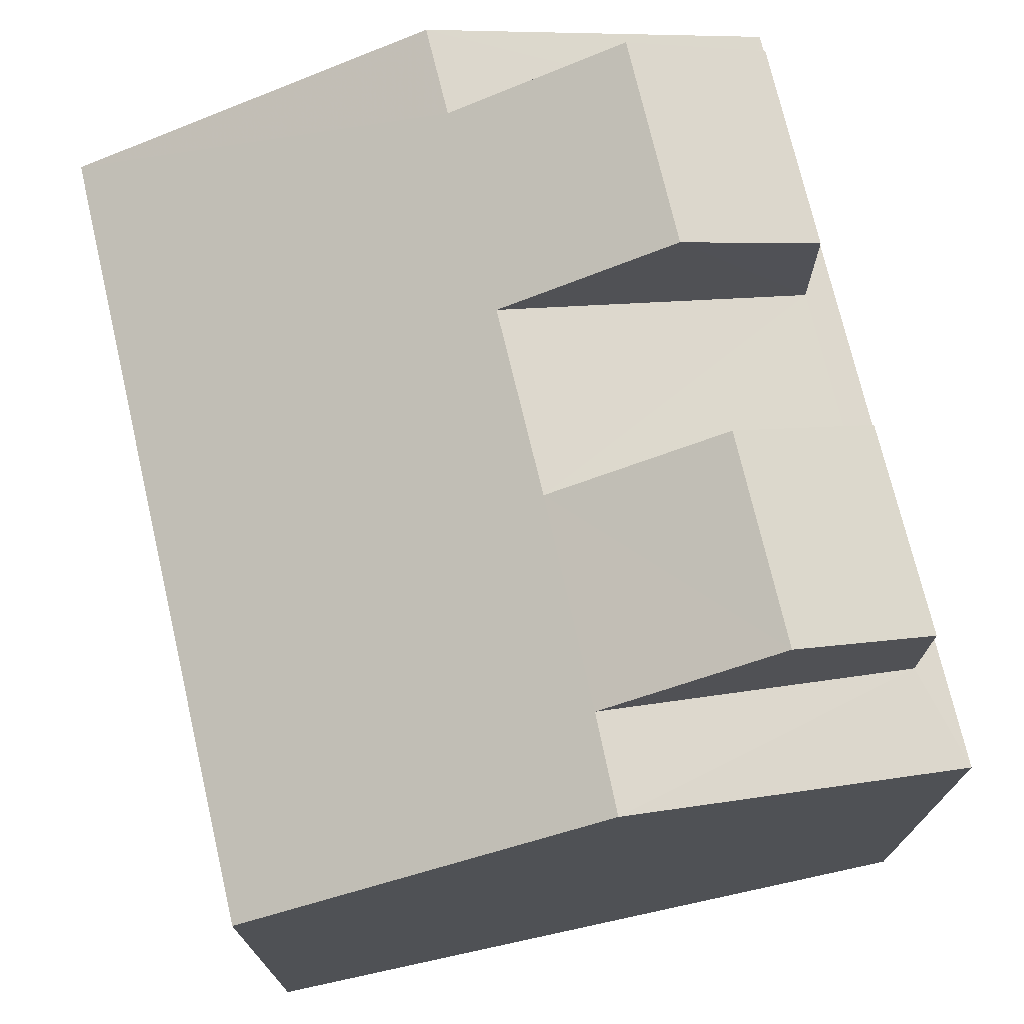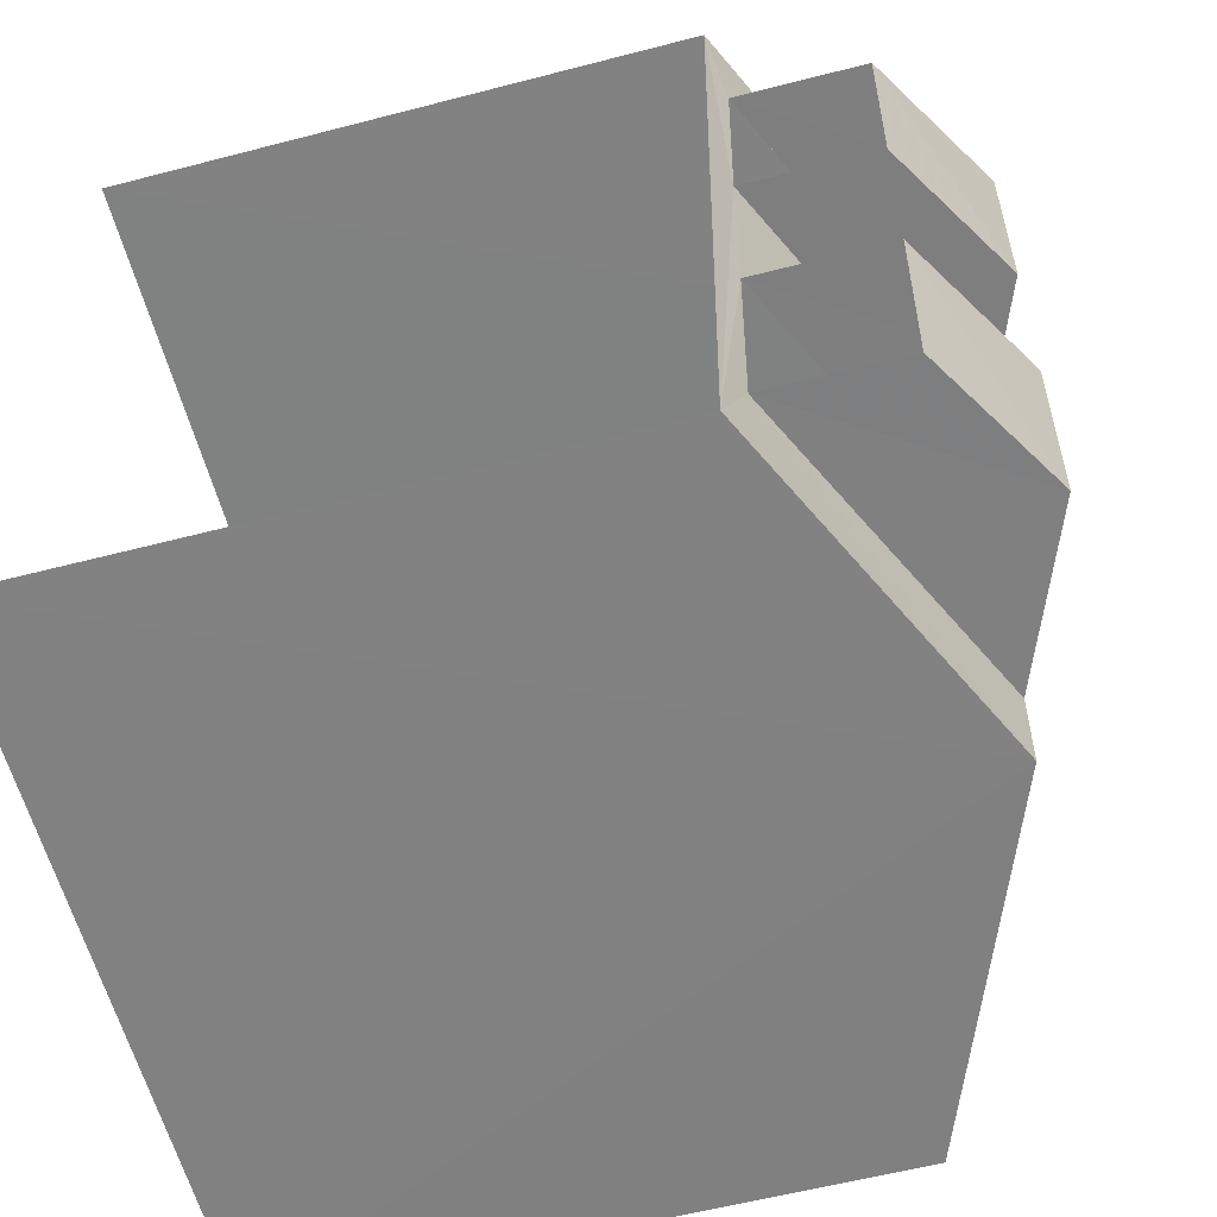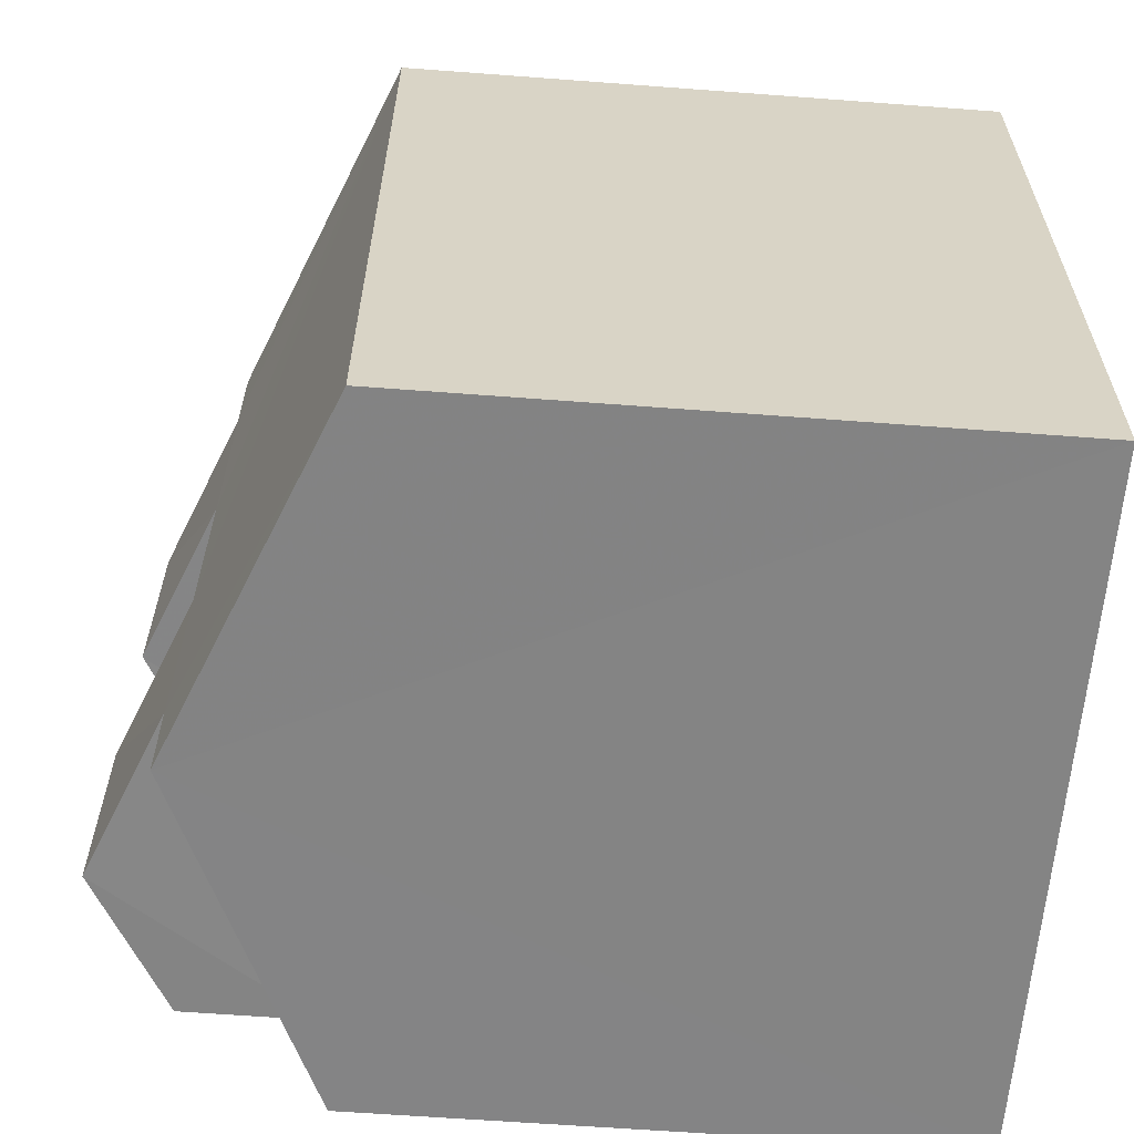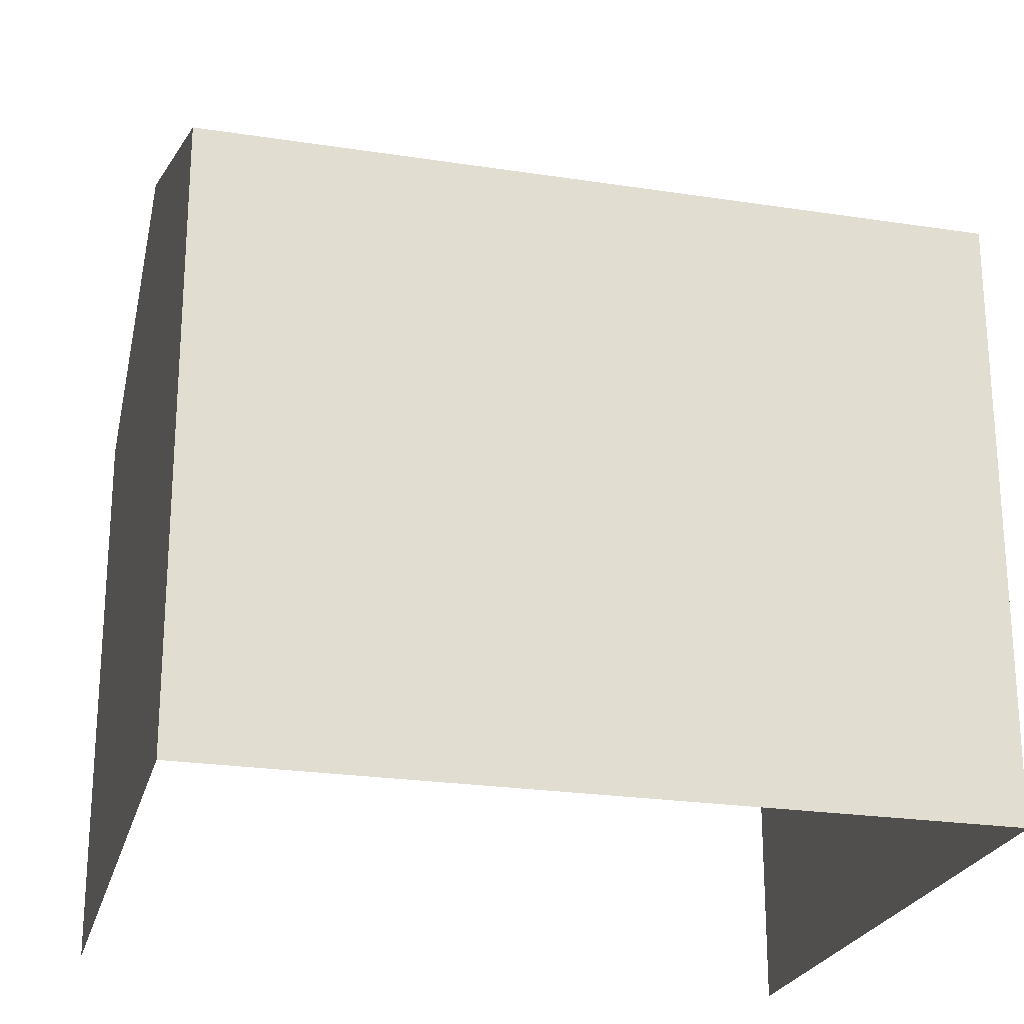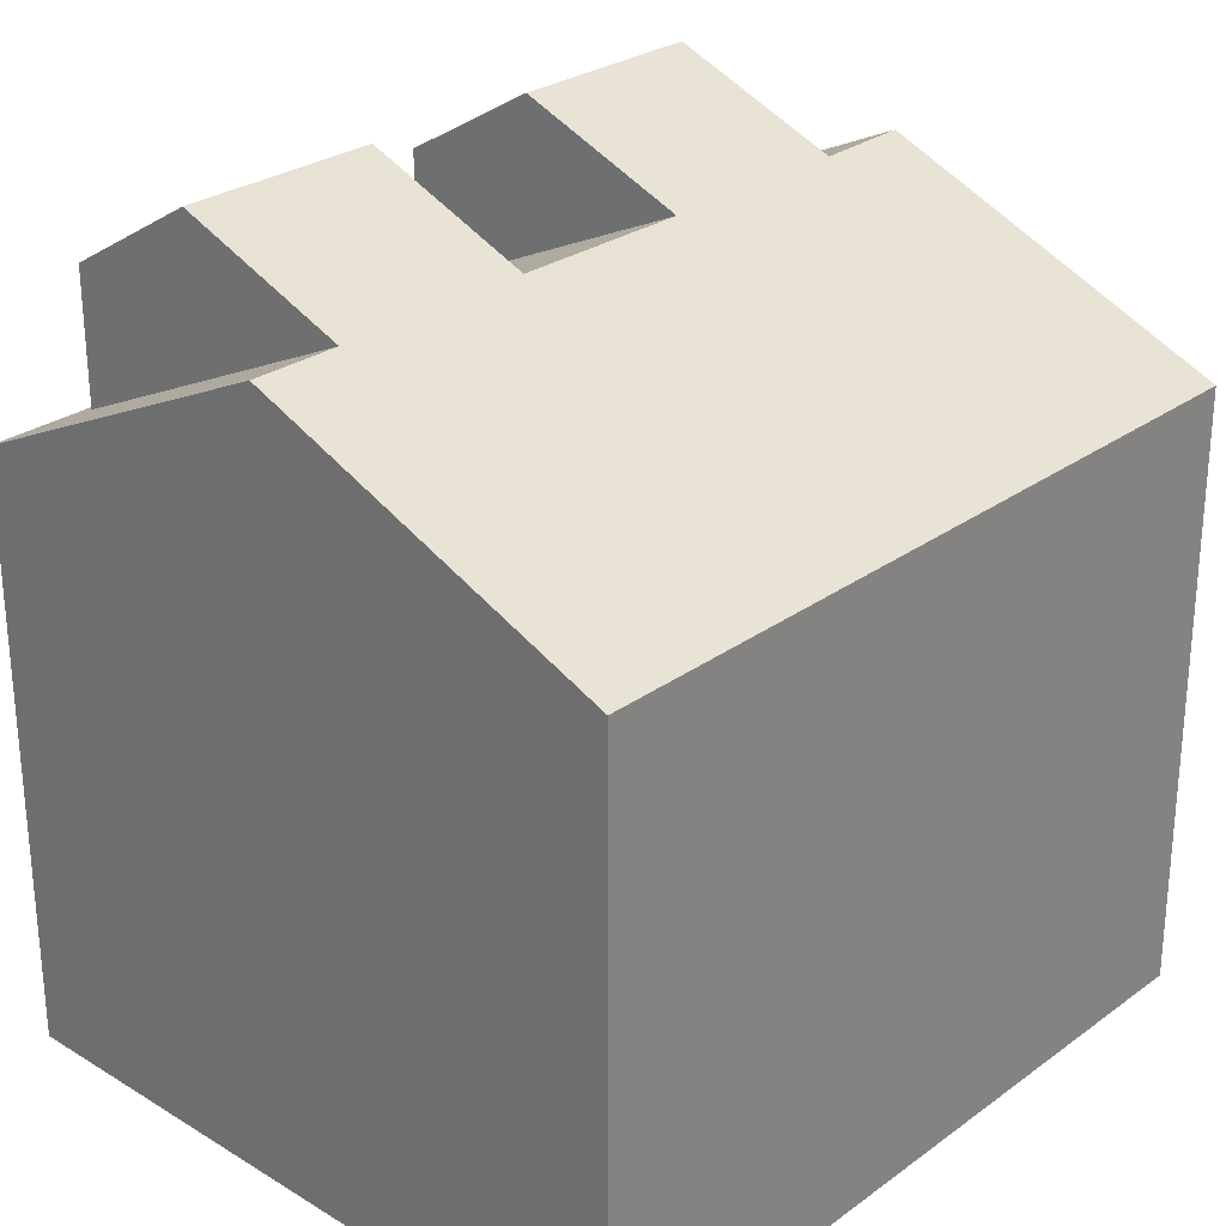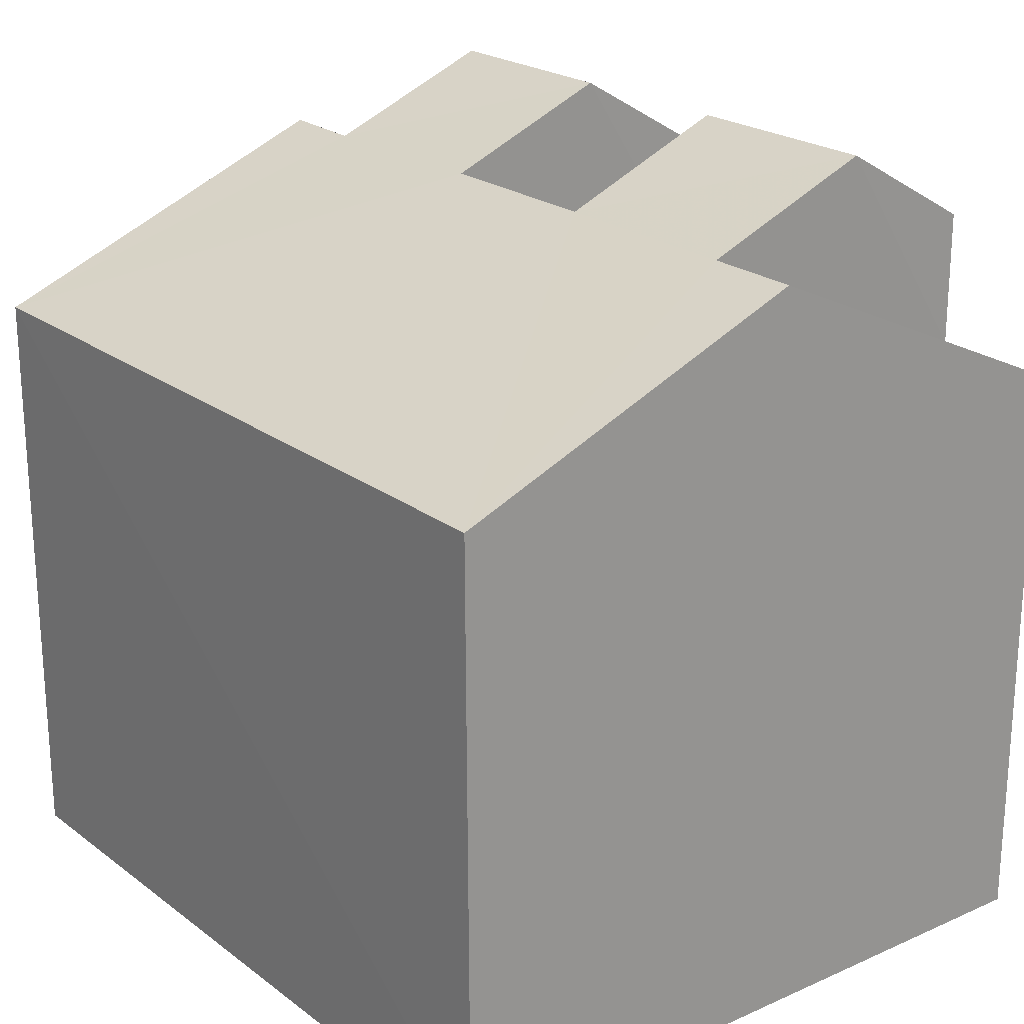
<metadata>
{"format":"obj","ext":"obj","renderer":"f3d","projection":"perspective","resolution":1024,"background":"white","views":[{"elev":73.7,"azim":164.2,"up":"+Z"},{"elev":-57.1,"azim":-74.8,"up":"+Y"},{"elev":-64.8,"azim":85.6,"up":"+Y"},{"elev":-23.3,"azim":72.7,"up":"+Z"},{"elev":27.3,"azim":39.4,"up":"+Z"},{"elev":22.4,"azim":139.1,"up":"+Z"}]}
</metadata>
<code>
v -3.14e+05 4.191e+04 51.81
v -3.14e+05 4.19e+04 51.81
v -3.14e+05 4.19e+04 51.81
v -3.14e+05 4.191e+04 51.81
v -3.14e+05 4.191e+04 62.2
v -3.14e+05 4.19e+04 62.2
v -3.14e+05 4.19e+04 63.34
v -3.14e+05 4.191e+04 63.35
v -3.14e+05 4.191e+04 62.2
v -3.14e+05 4.191e+04 62.2
v -3.14e+05 4.191e+04 63.35
v -3.14e+05 4.191e+04 63.36
v -3.14e+05 4.19e+04 62.36
v -3.14e+05 4.19e+04 60.35
v -3.14e+05 4.19e+04 60.14
v -3.14e+05 4.191e+04 62.37
v -3.14e+05 4.191e+04 60.15
v -3.14e+05 4.191e+04 60.34
v -3.14e+05 4.19e+04 62.37
v -3.14e+05 4.191e+04 62.37
v -3.14e+05 4.191e+04 62.37
v -3.14e+05 4.191e+04 60.35
v -3.14e+05 4.191e+04 60.34
v -3.14e+05 4.191e+04 62.37
v -3.14e+05 4.19e+04 60.31
v -3.14e+05 4.191e+04 60.32
f 1 2 3
f 4 1 3
f 17 4 3
f 15 17 3
f 22 6 5
f 22 14 6
f 18 10 9
f 18 23 10
f 5 6 7
f 8 5 7
f 9 10 11
f 12 9 11
f 13 14 15
f 16 17 18
f 19 14 13
f 20 21 22
f 23 17 15
f 24 16 18
f 14 22 15
f 18 17 23
f 21 23 22
f 22 23 15
f 20 25 26
f 26 16 24
f 19 13 25
f 12 11 21
f 12 21 24
f 8 7 19
f 8 19 20
f 21 20 26
f 20 19 25
f 24 21 26
f 15 3 13
f 3 2 13
f 2 25 13
f 14 7 6
f 14 19 7
f 23 11 10
f 23 21 11
f 22 8 20
f 22 5 8
f 25 2 1
f 26 25 1
f 26 1 16
f 1 4 16
f 4 17 16
f 18 12 24
f 18 9 12

</code>
